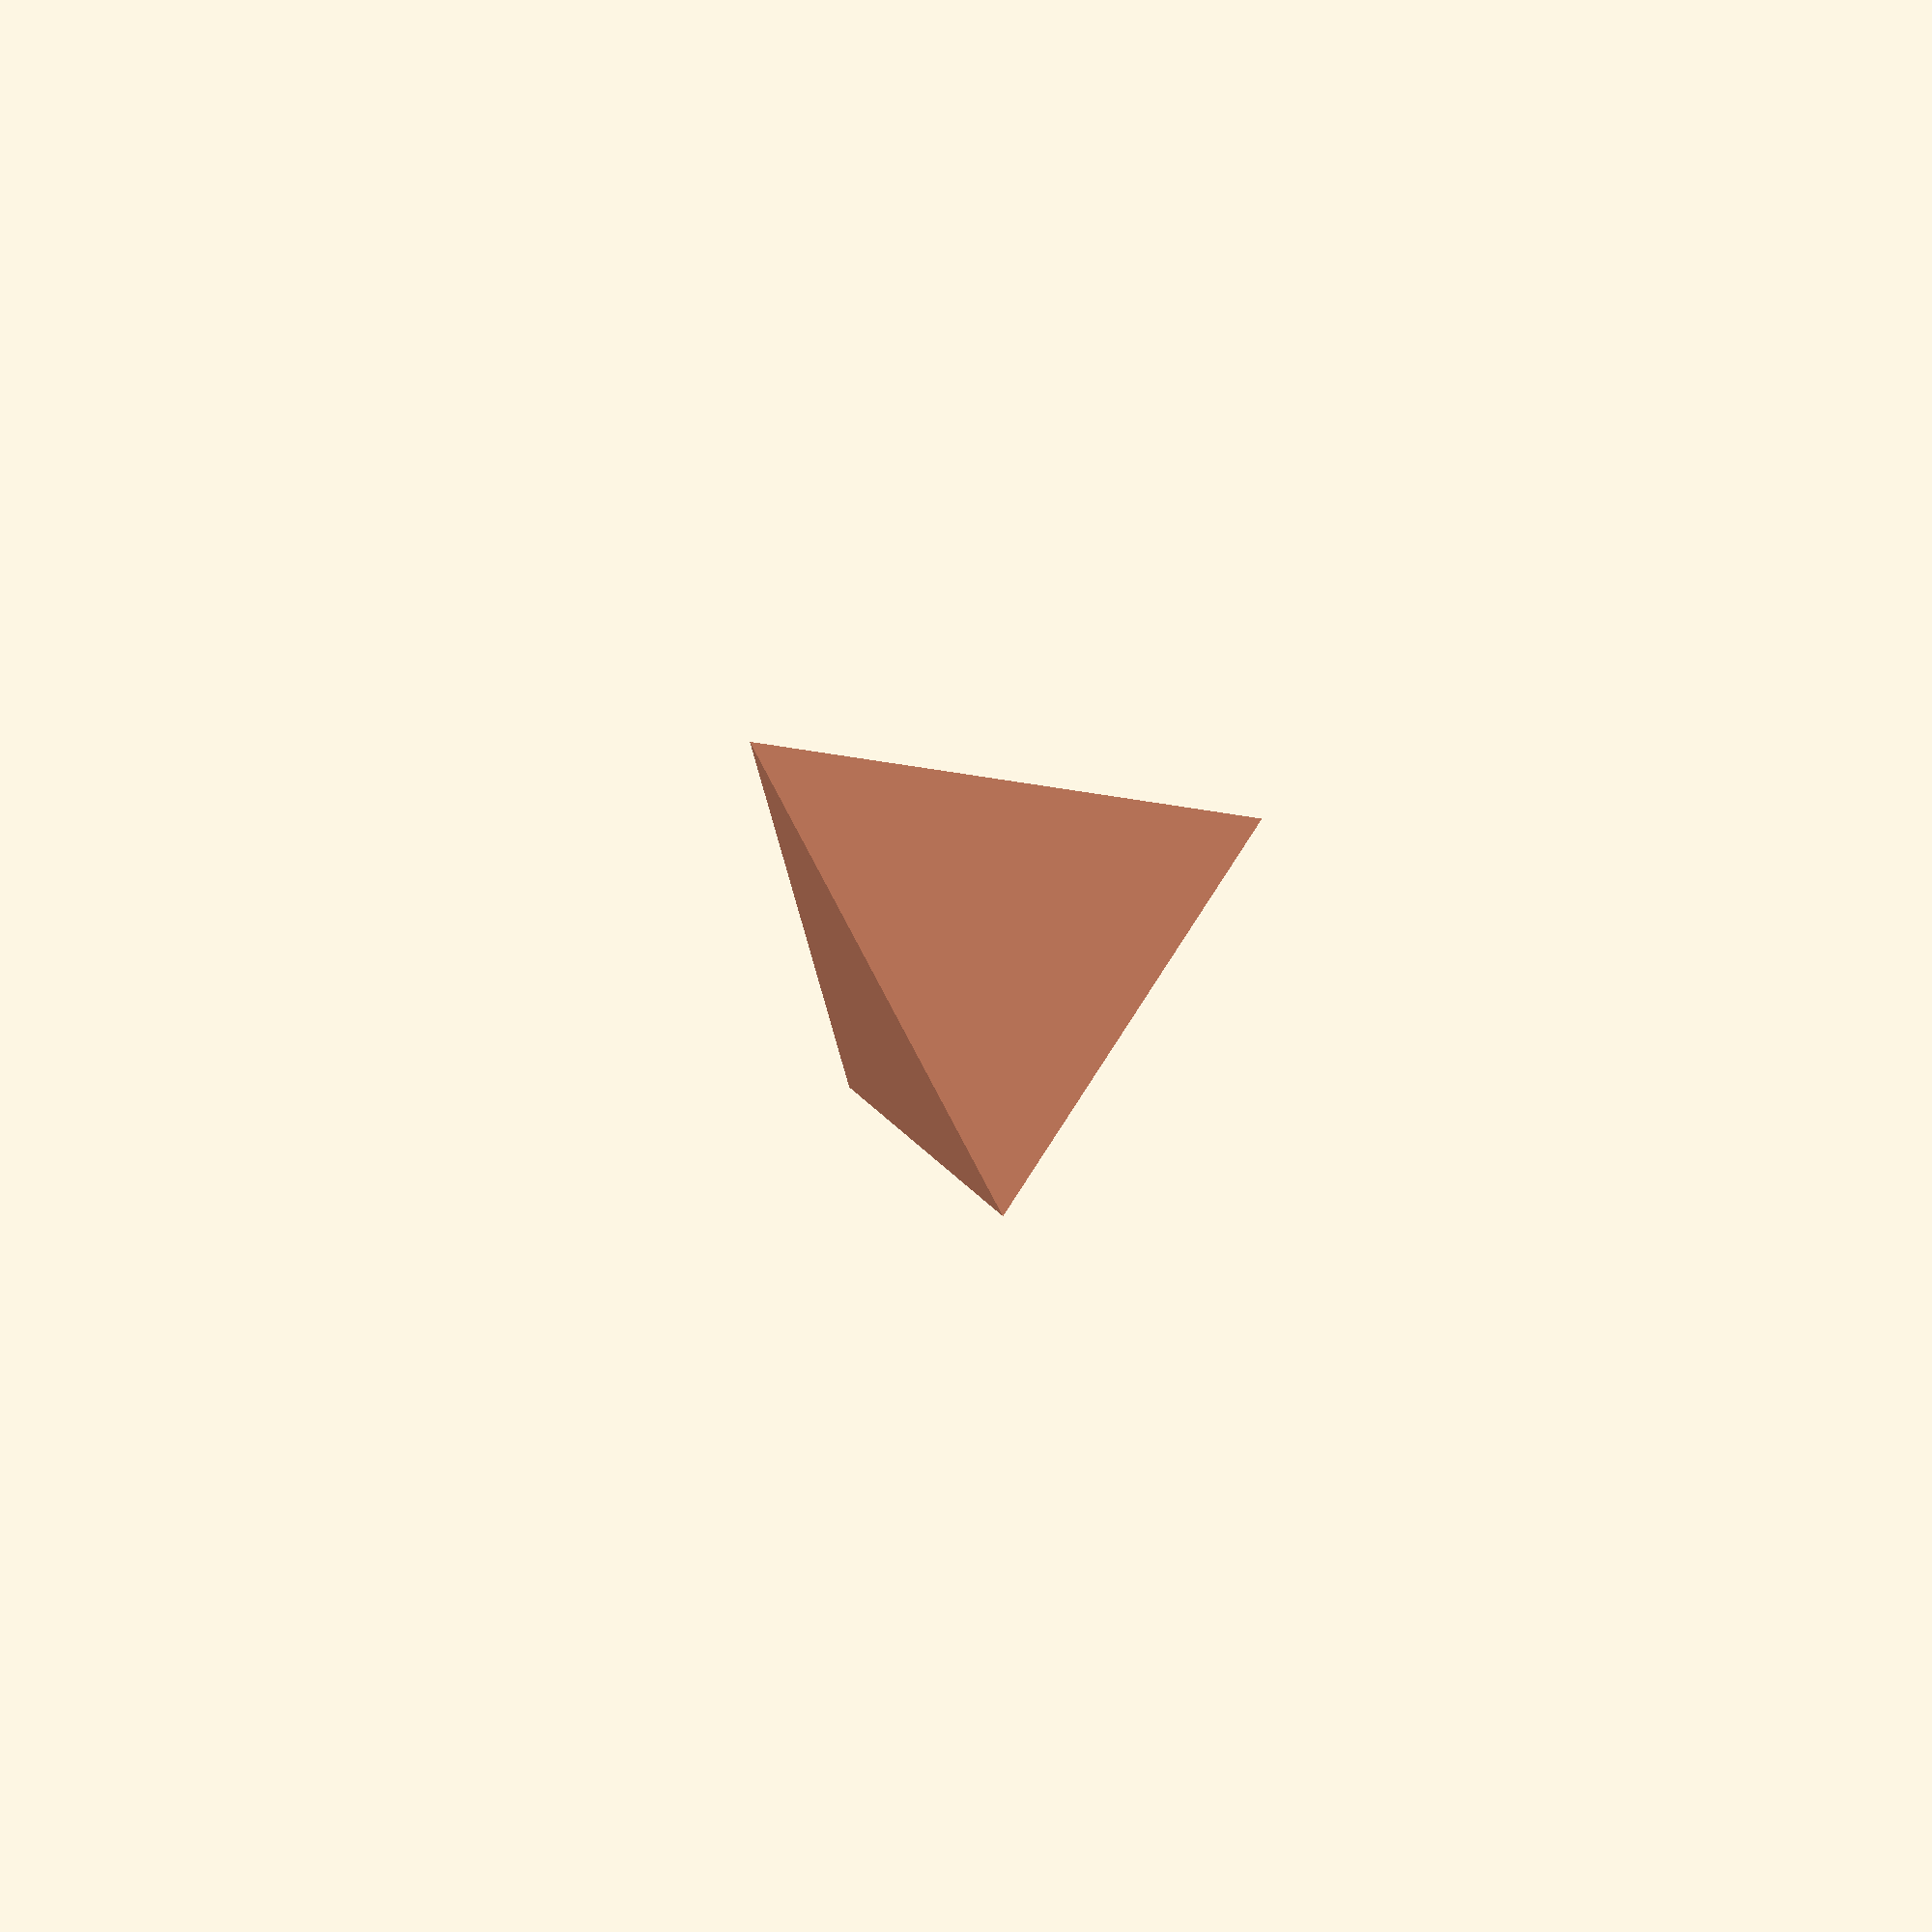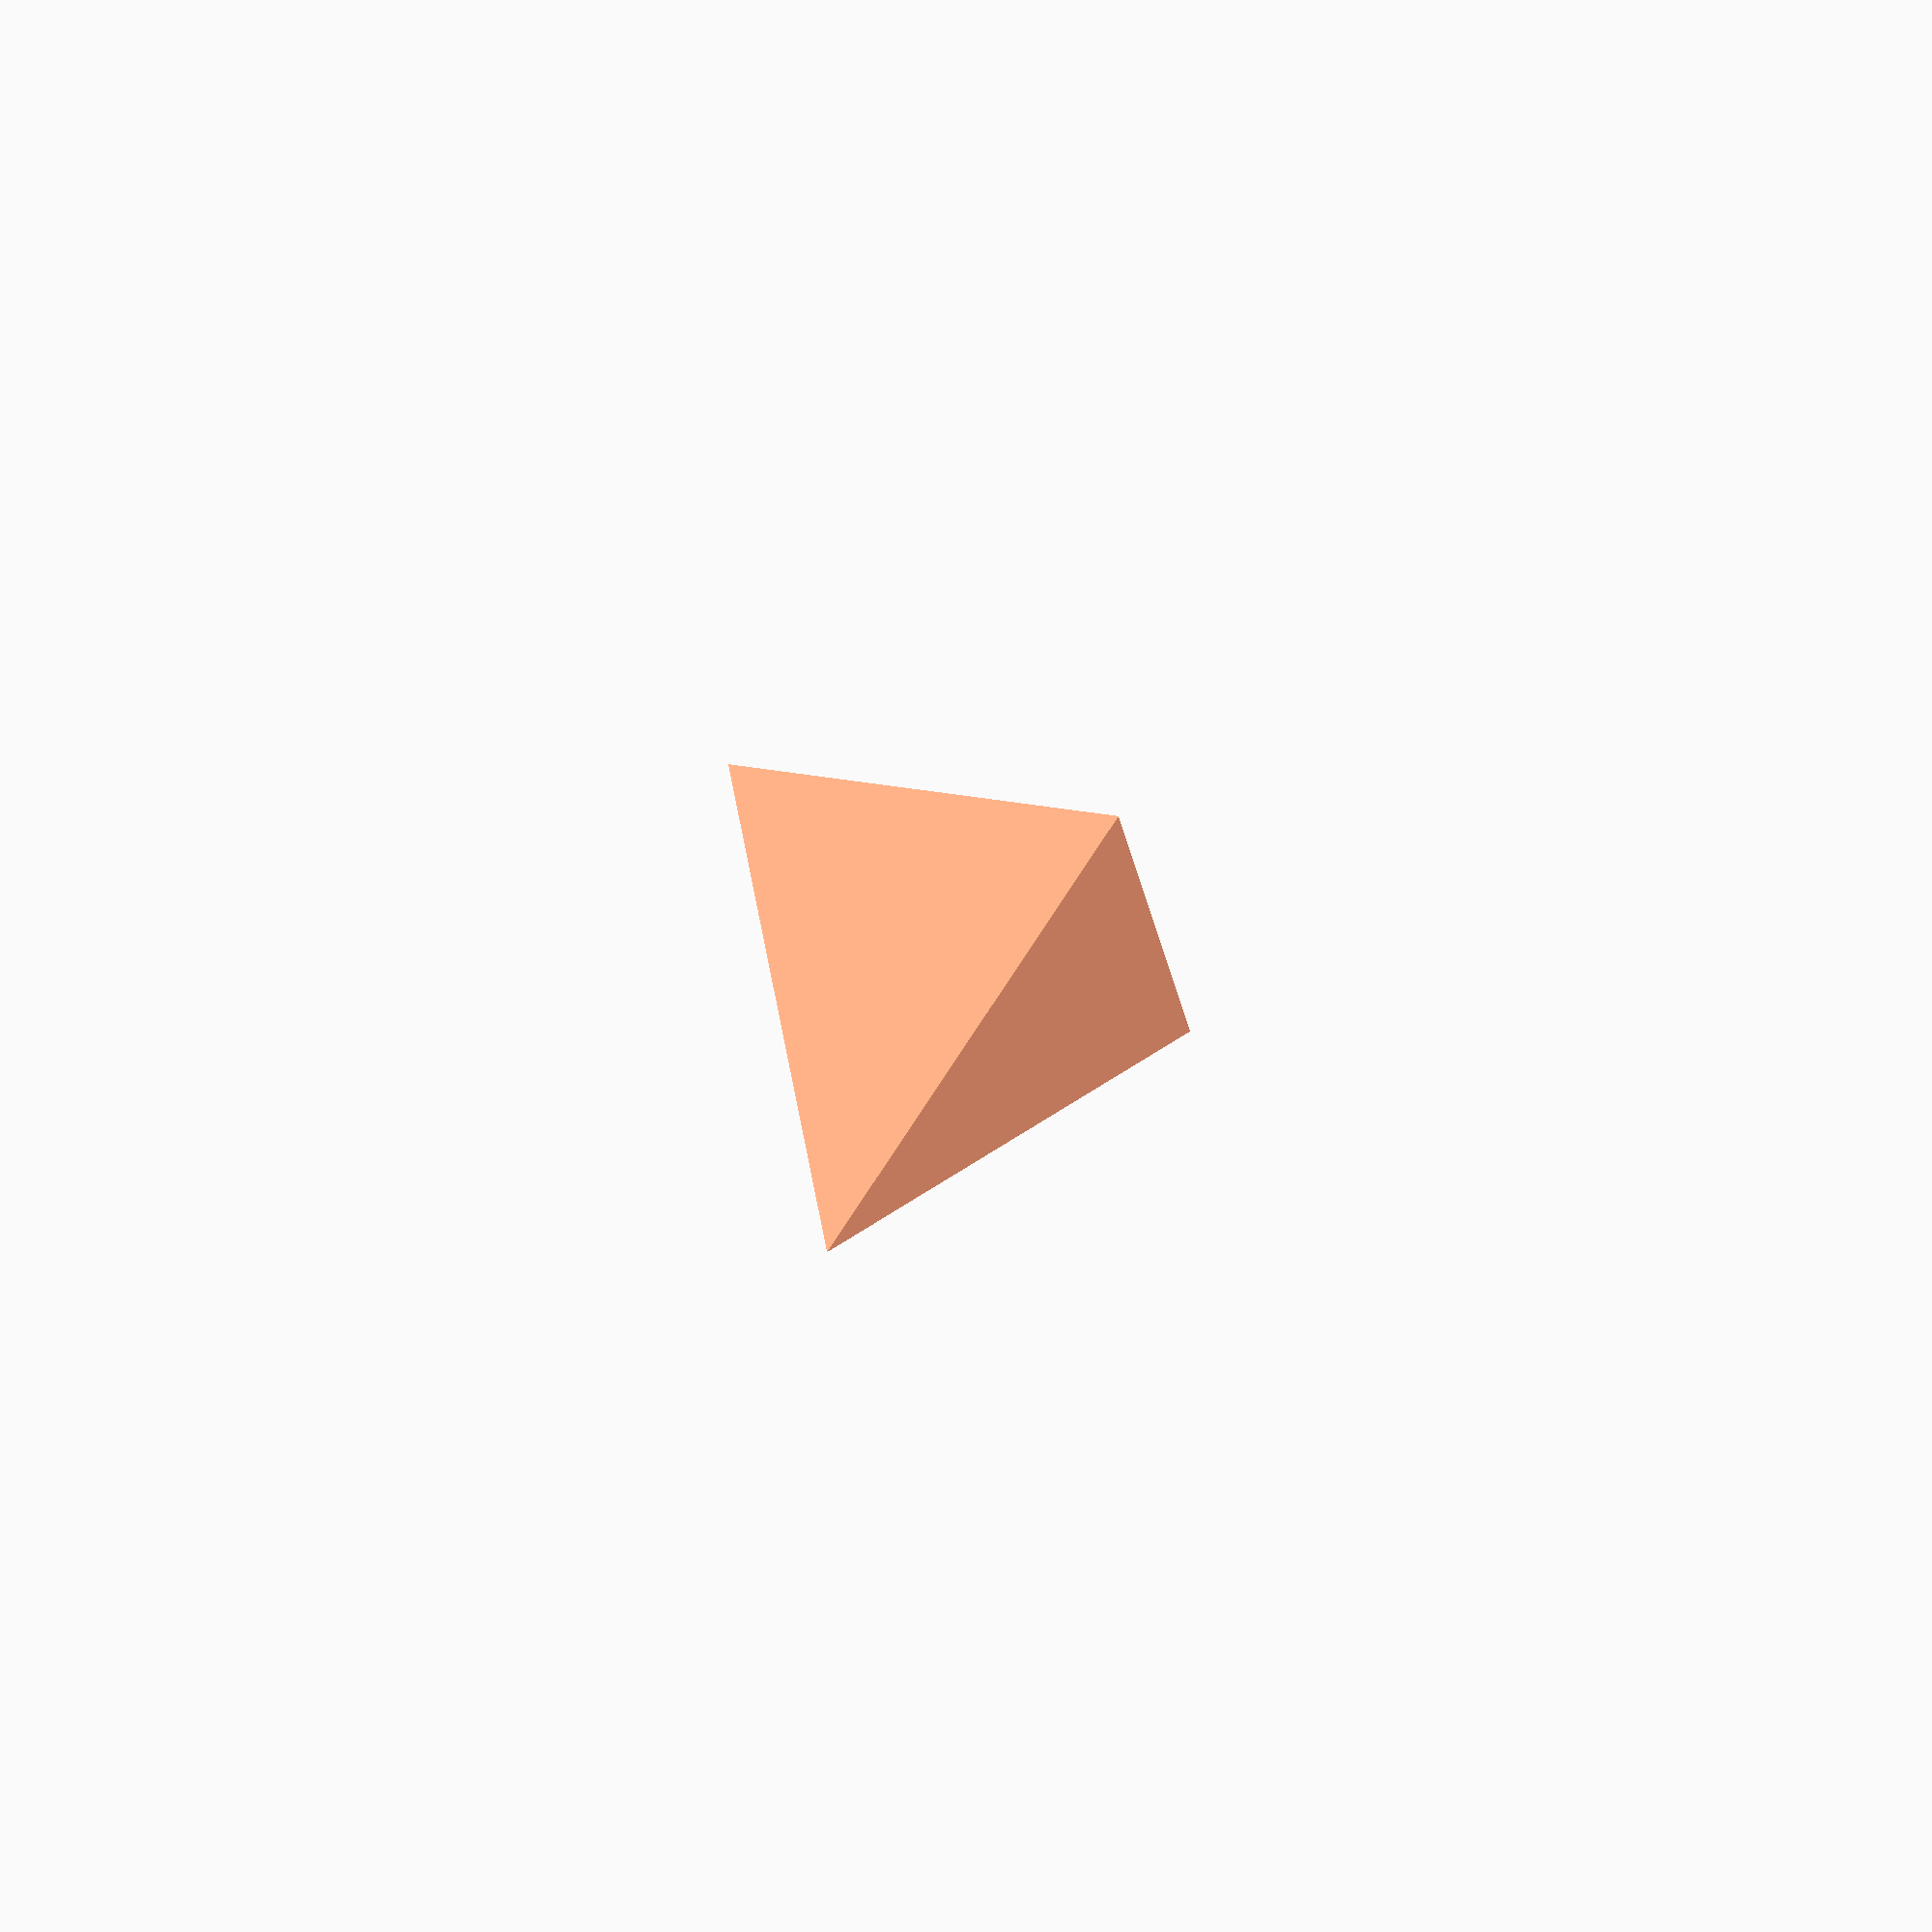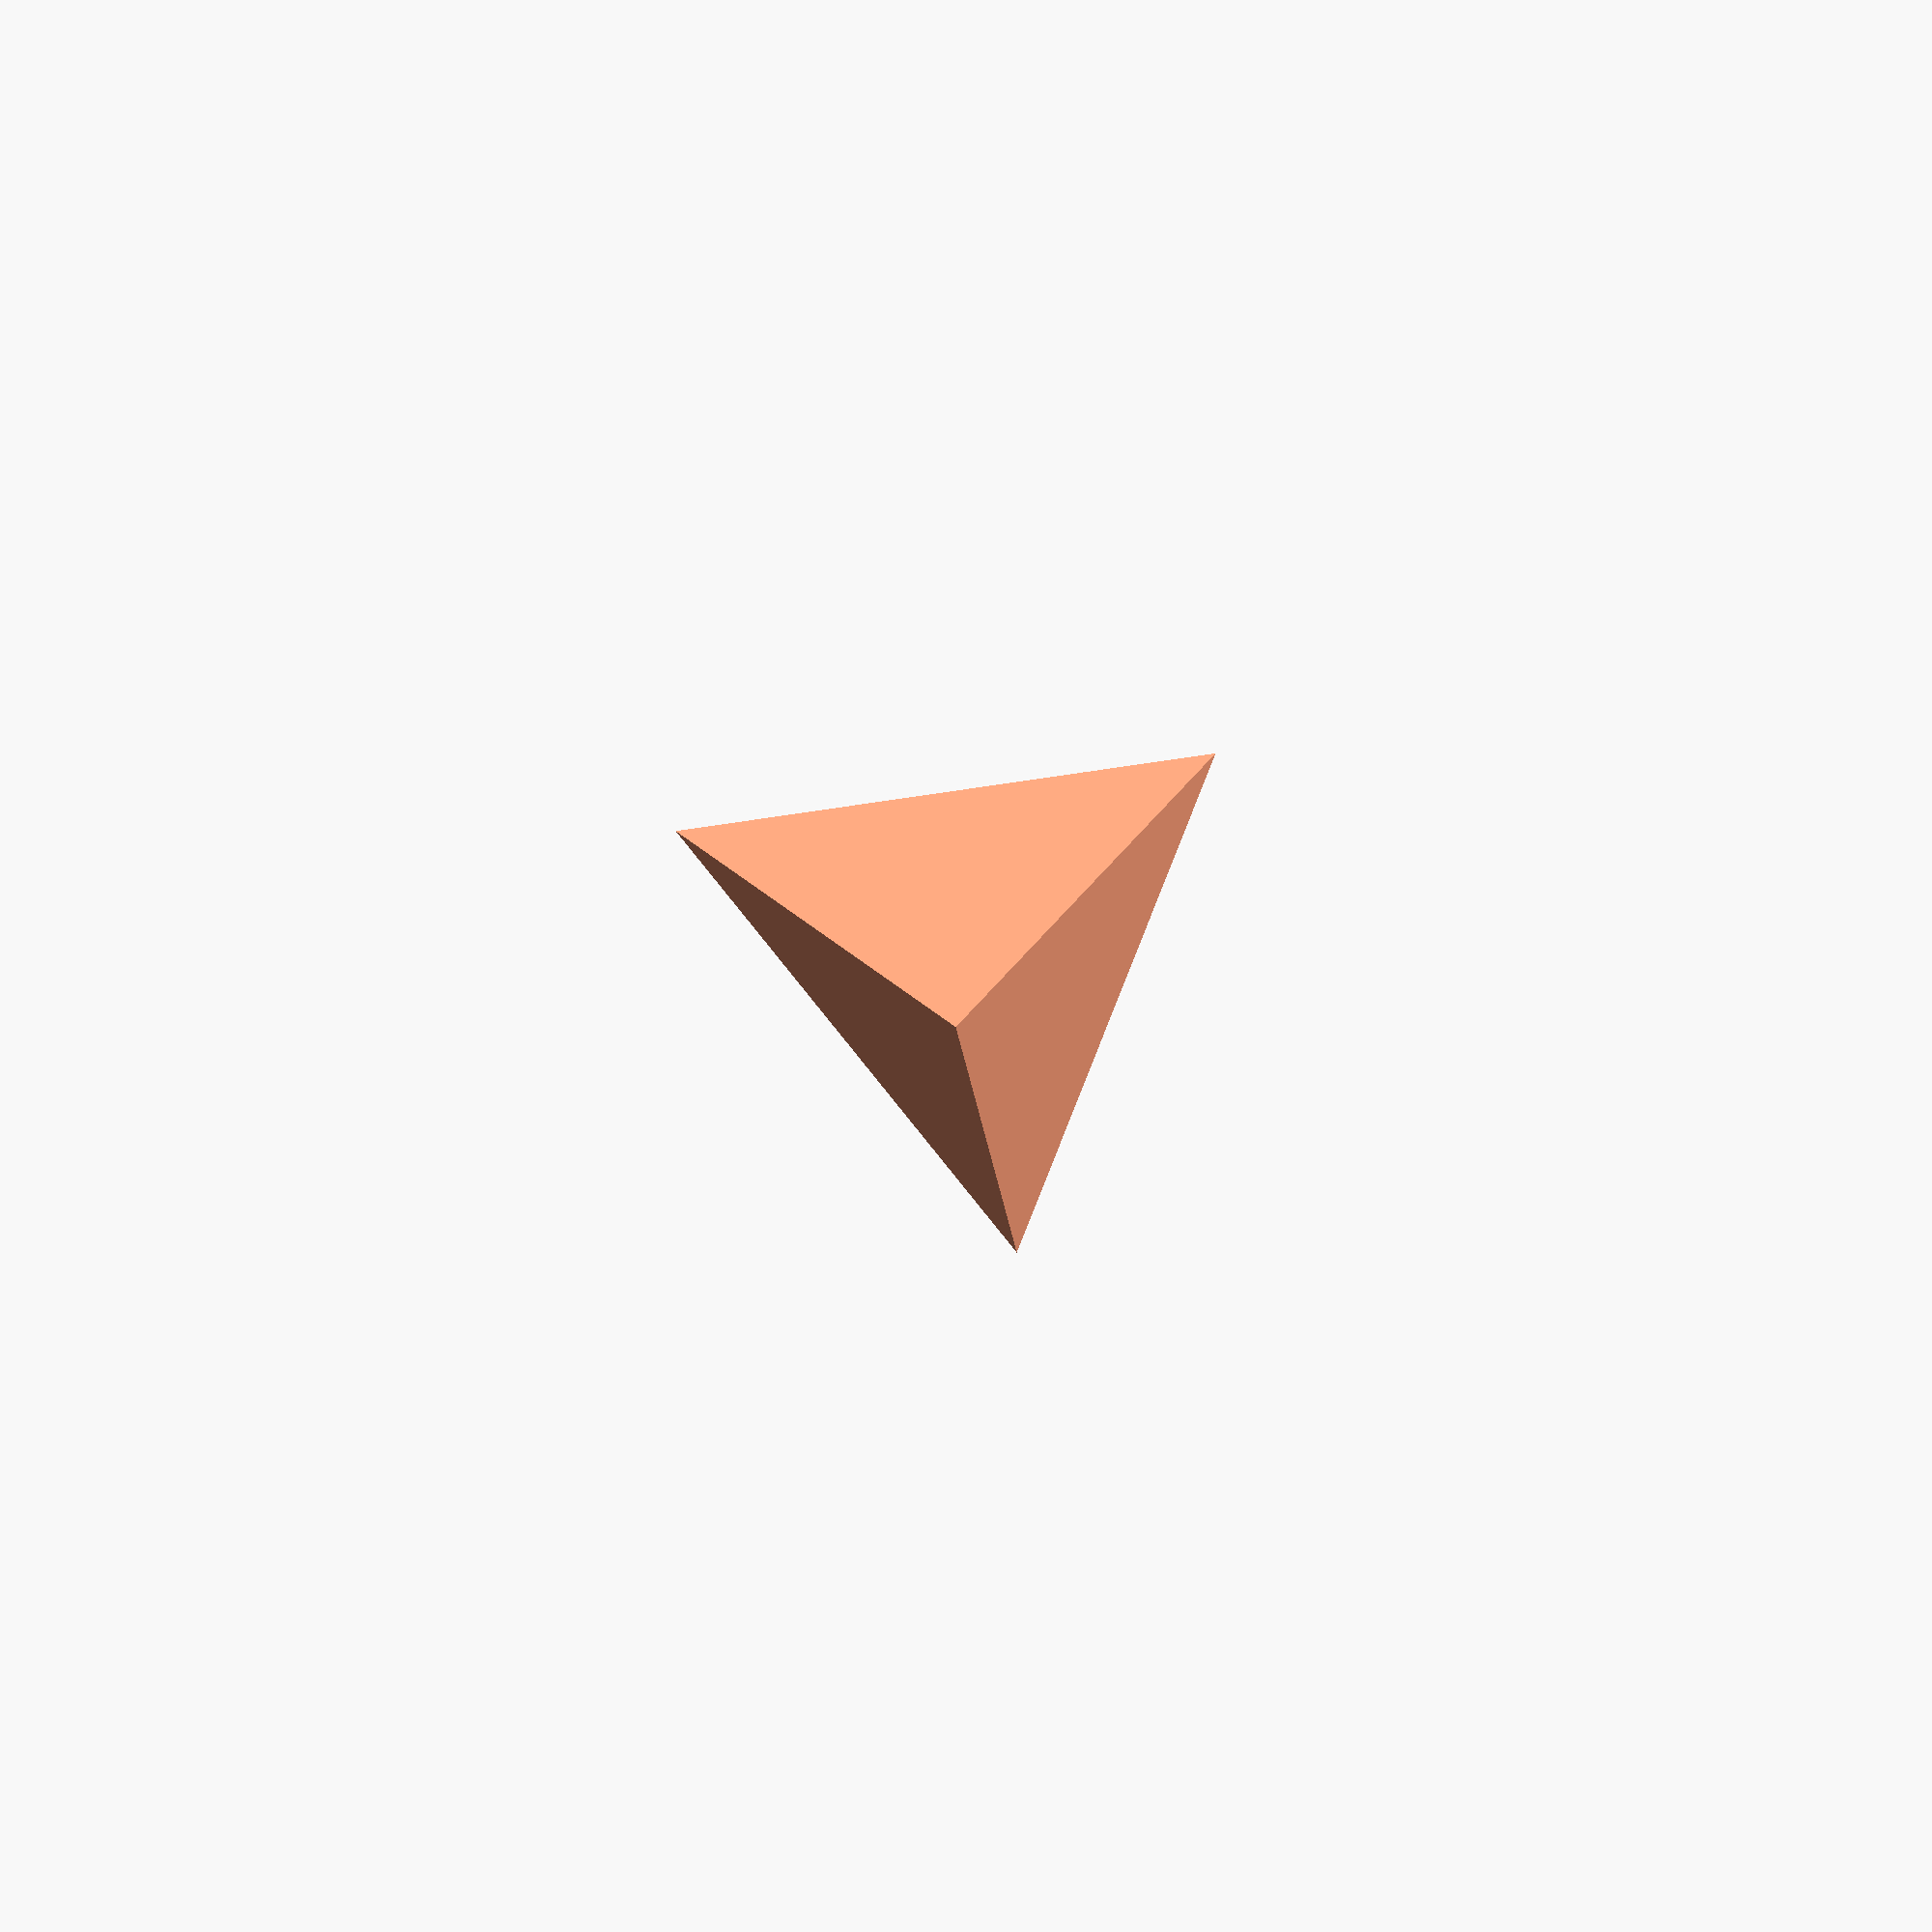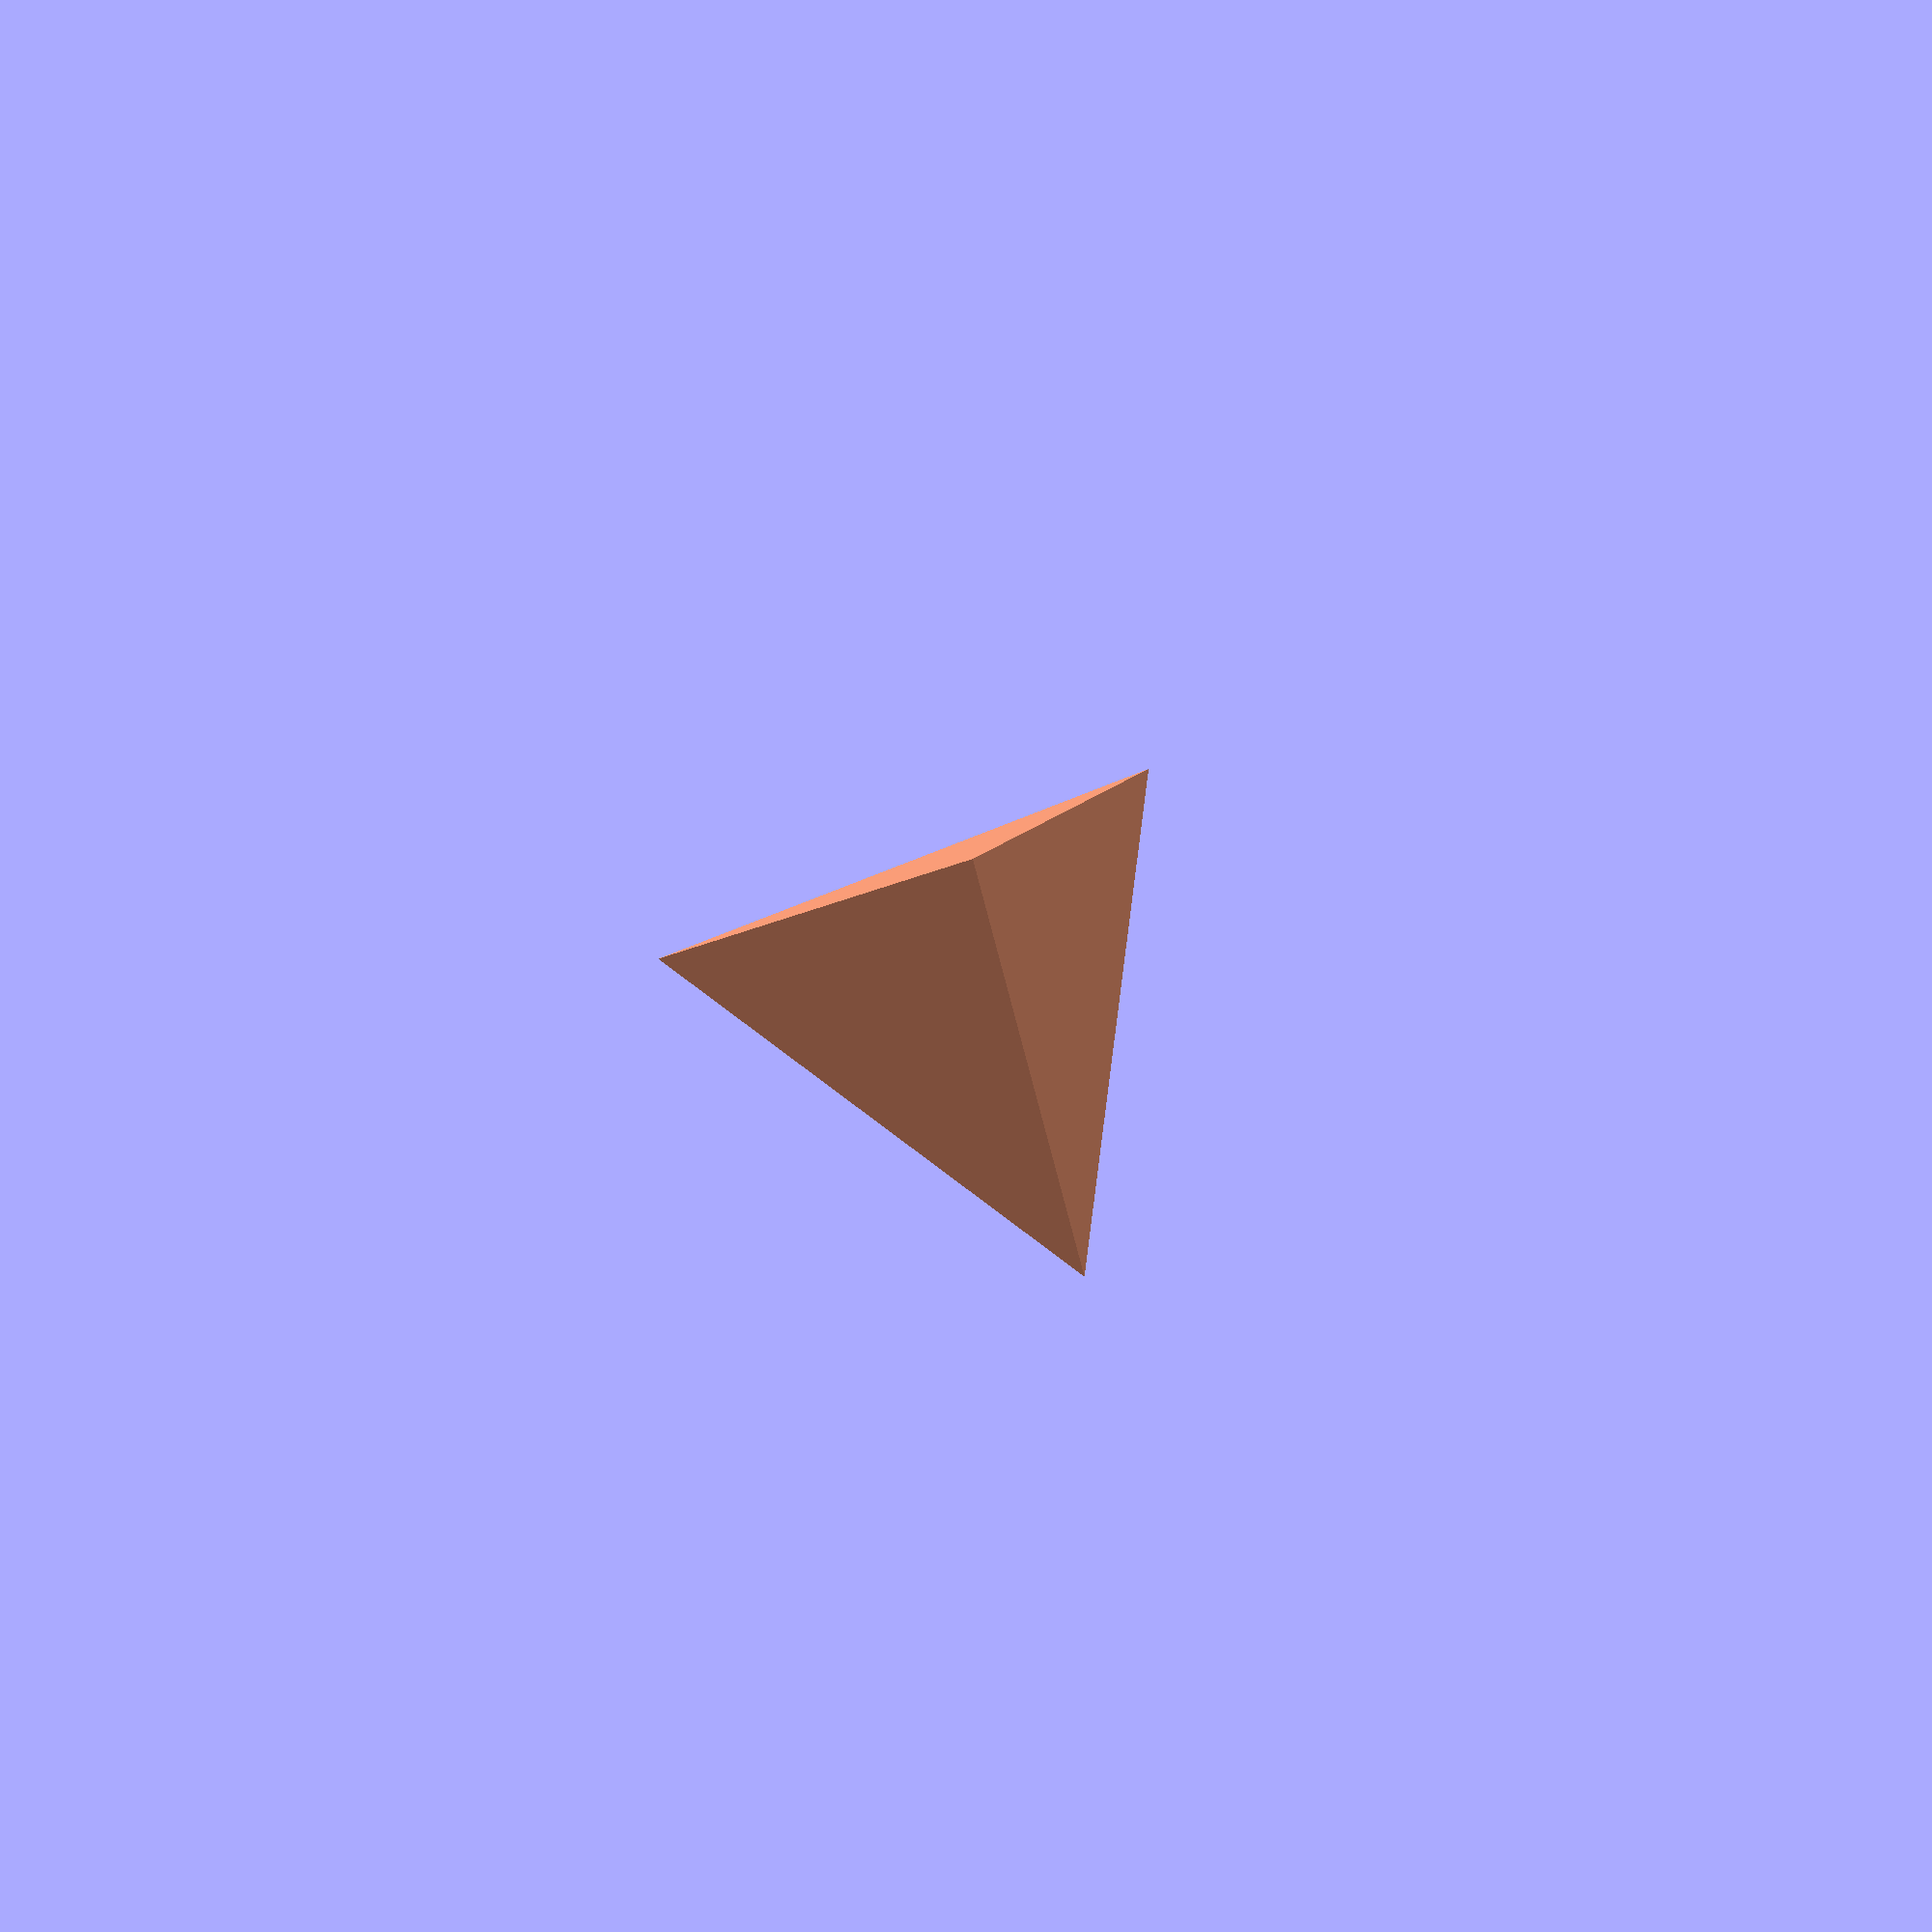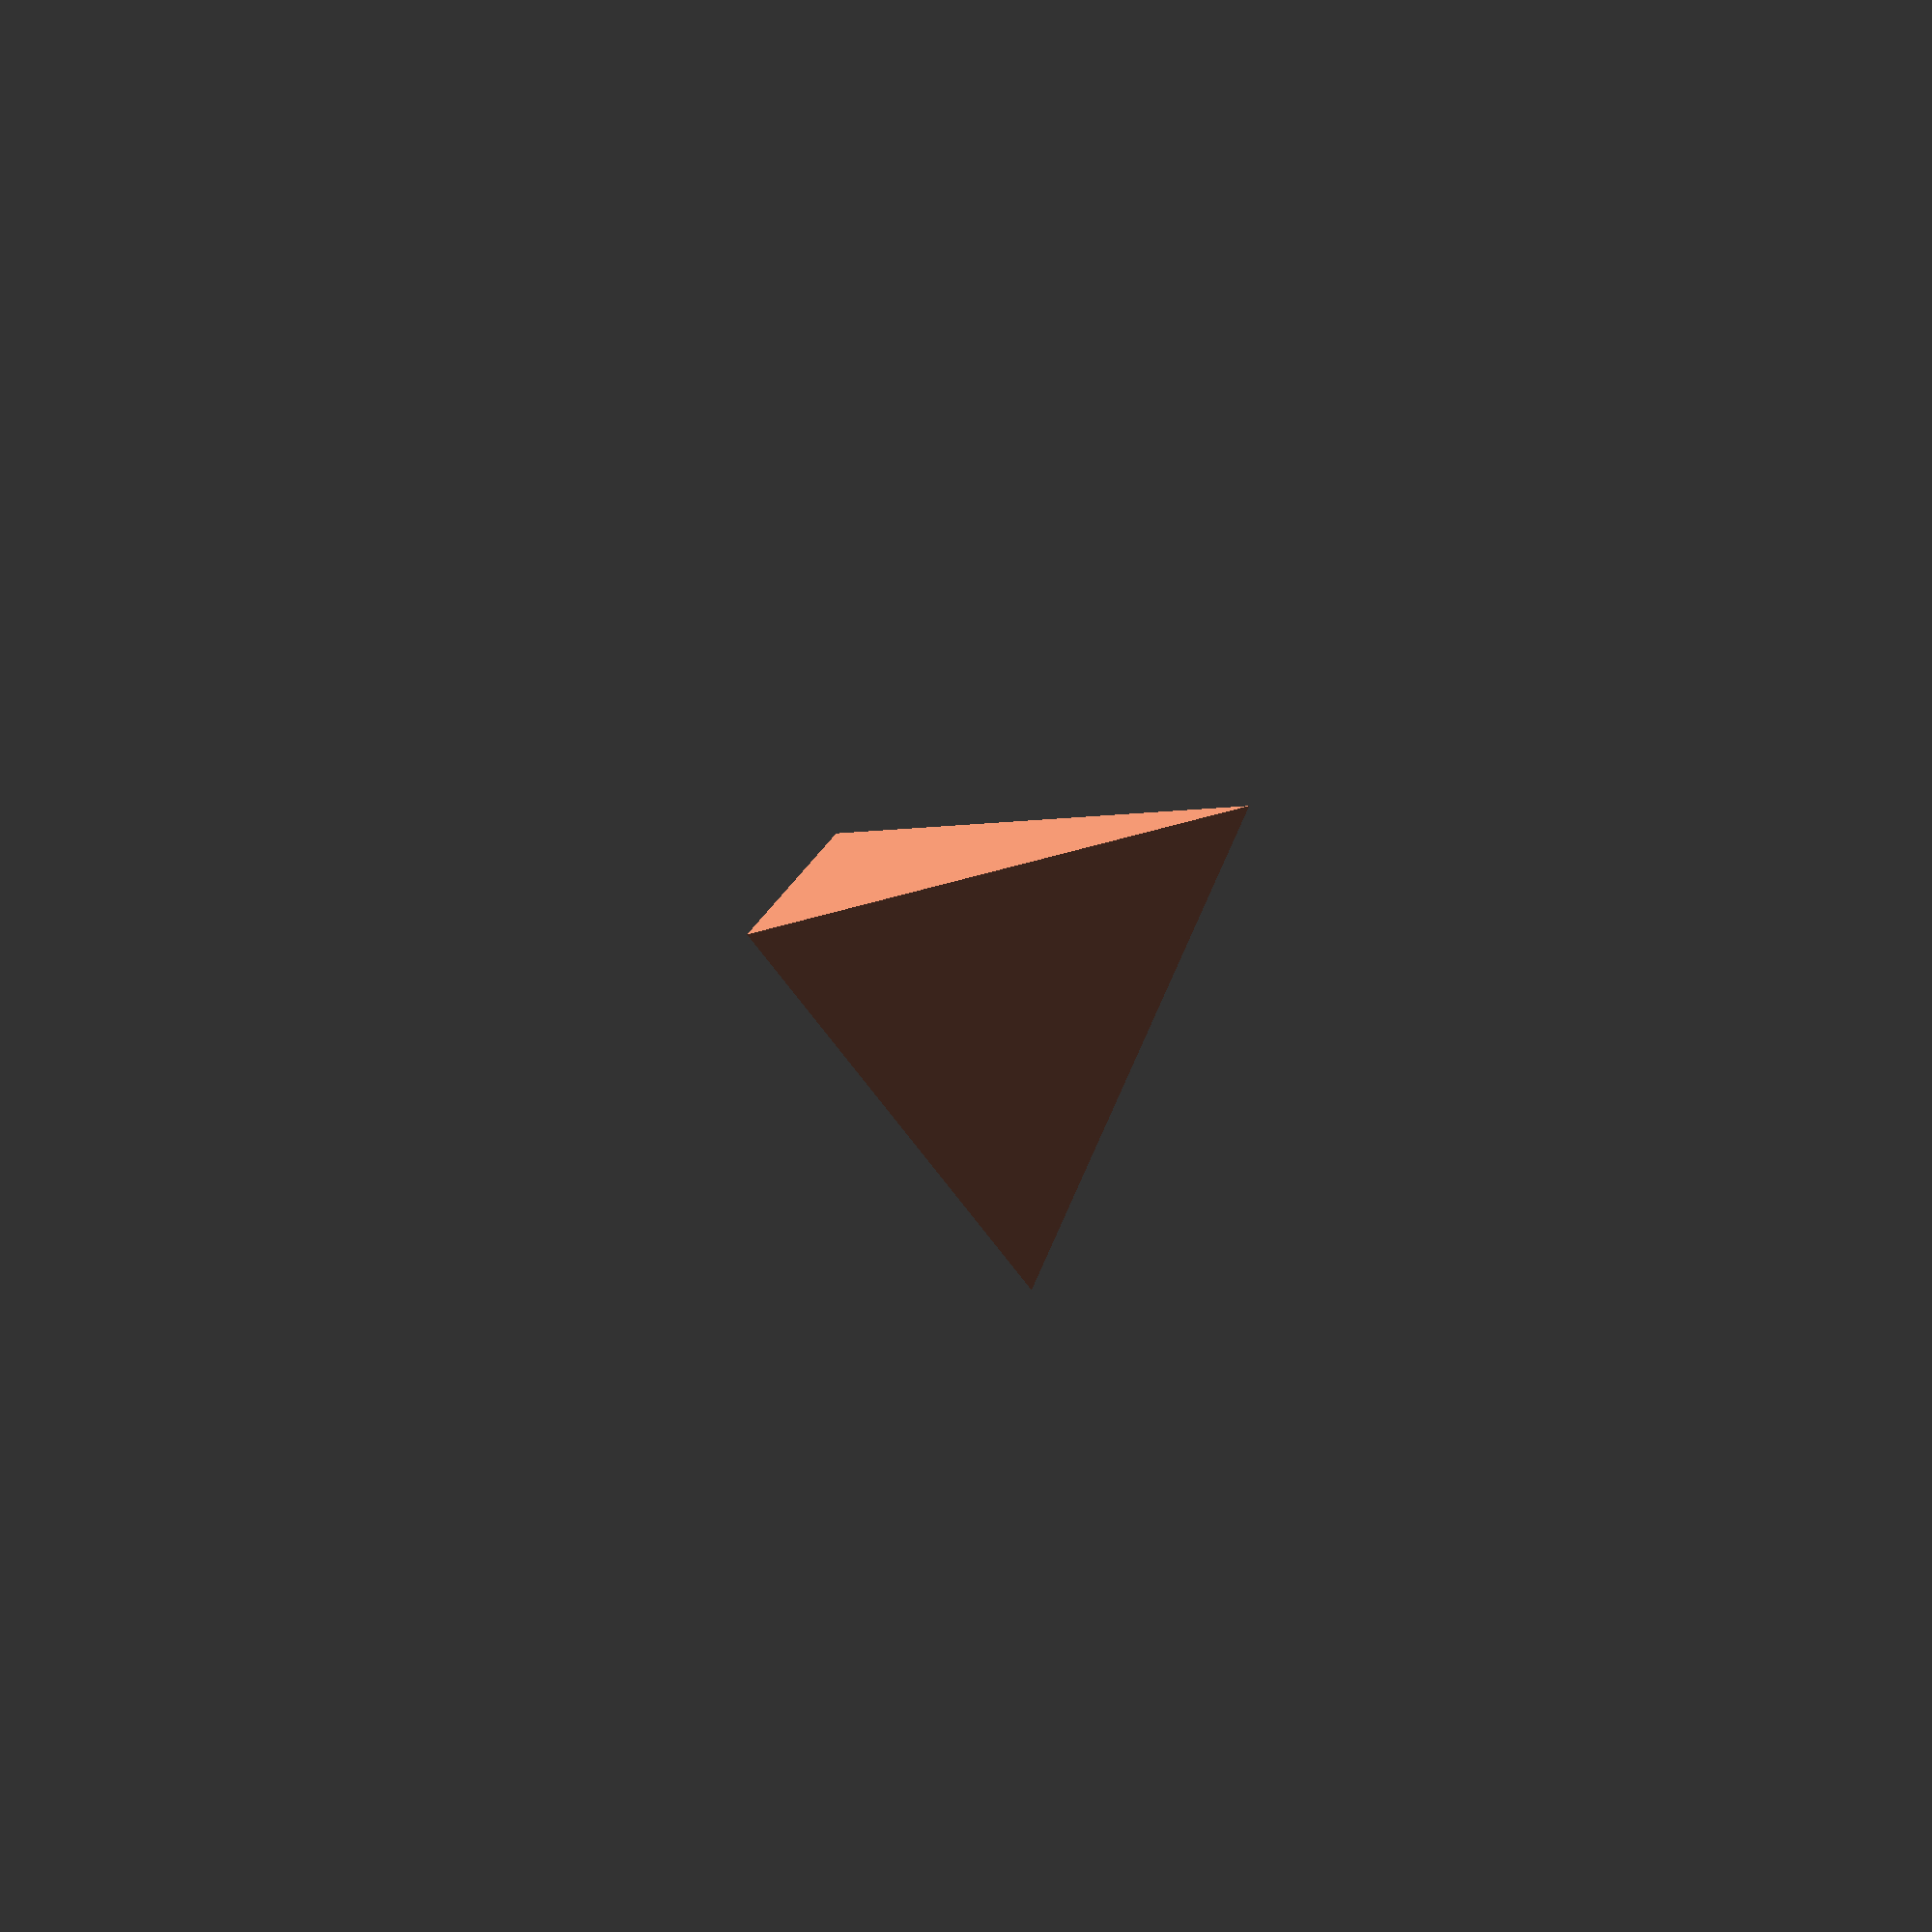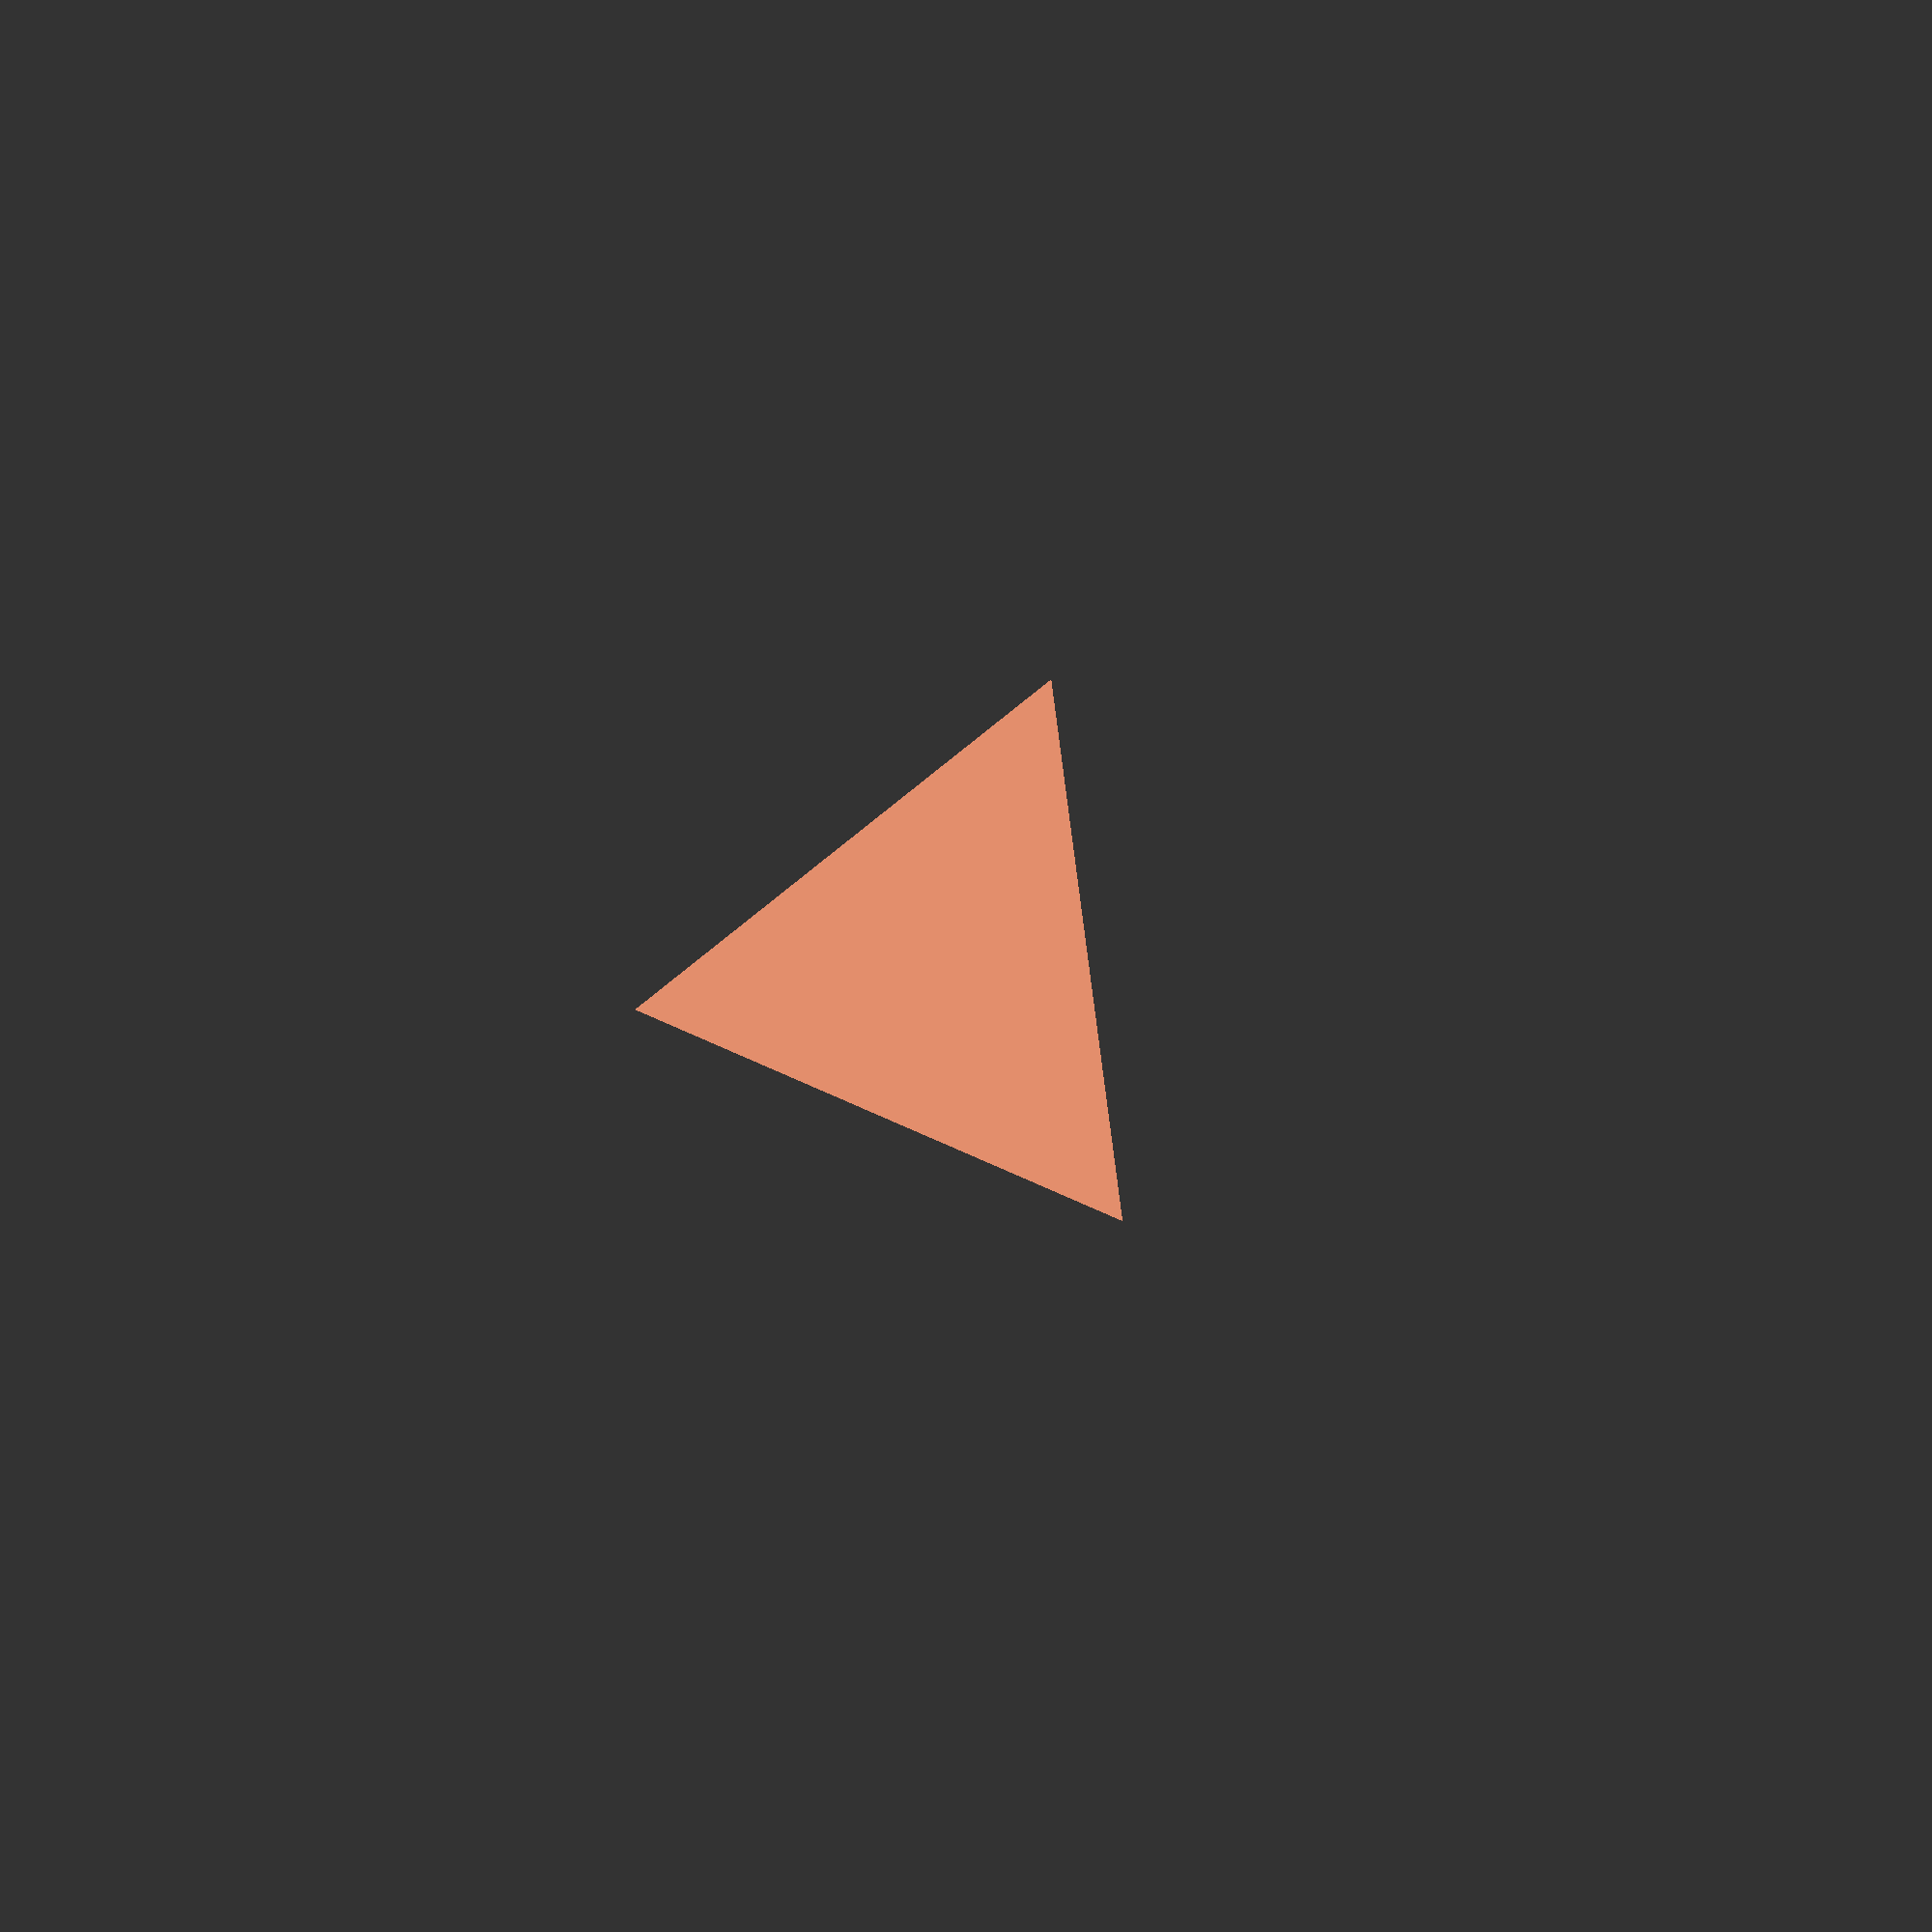
<openscad>
/*
  
   cubic system forms
   
   see http://kitwallace.tumblr.com/tagged/crystal 
   
   Kit Wallace October 2015
   
   doesnt work in Thiniverse customiser - preview is very small 
   
*/

form=5; // [0:cube,1:rhombic dodecahedron,2:tetrahexahedron,3:pentagonal dodecahedron,4:octahedron,5:tetrahedron,6:icositetrahedron,7:triakis tetrahedron,8:triakis octahedron,9:deltoid dodecahedron,10:hexakis octahedron,11:diakisdodecahedron,12:hexatetrahedron,13:pentagonal icositetrahedron,14:tetrahedral pentagonal dodecaheron]



/* [orientation] */
//experimentation needed since size varies with form
size=20; // [1:40] 

// basic functions

function flatten(l) = [ for (a = l) for (b = a) b ] ;

function vcontains(val,list) =
     search([val],list)[0] != [];
       
function distinct(list,dlist=[],i=0) =  // return only distinct items of list
      i==len(list)
         ? dlist
         : vcontains(list[i],dlist)
             ? distinct(list,dlist,i+1)
             : distinct(list,concat(dlist,[list[i]]),i+1)
      ;

function sum(list,i=0) =  
      i < len(list)
        ?  list[i] + sum(list,i+1)
        :  0;

// solid construction
  
module orient_to(centre, normal) {   
      translate(centre)
      rotate([0, 0, atan2(normal.y, normal.x)]) //rotation
      rotate([0, atan2(sqrt(pow(normal.x, 2)+pow(normal.y, 2)),normal.z), 0])
      children();
}

module face(normal, d=1, size=20) {
   orient_to([0,0,0],normal)
       translate([0,0, d + size/2])
            cube([10*size,10*size,size],center=true);
} 

module solid(faces,d=1,color="lightblue",size=5) {
 /* faces is a list of normals (Miller indices)
    d is either a scaler, the distance of each face from the origin or a list of distances, one for each face
 */  
 color(color)
    difference() {
     sphere(size,center=true);
     for(i = [0:len(faces)-1])  {
       face = faces[i];
       fd = len(d) == undef ? d : d[i];
       face(face,d=fd,size=size);
     }
 }
}

// functions to expand a form into faces using eg perms and combs

function perm3(l) =
// lazy until I code general perms with duplicates
 distinct(
   [[l[0],l[1],l[2]],
   [l[0],l[2],l[1]],
   [l[1],l[0],l[2]],
   [l[1],l[2],l[0]],
   [l[2],l[0],l[1]],
   [l[2],l[1],l[0]]
]);
        
function combs(list,n=0) =
   n < len(list)-1
   ? [for (j=list[n])
       for (sl= combs(list,n+1))
           concat(j,sl)
     ]
   : list[n] ;
 
       
function expand(list) =   
// needs a better name
  [for (x= list)
      x== 0 ? 0 : [x,-x]
  ];

// face generators
  
function shift(face,k=1) = [face[k%3],face[(k+1)%3],face[(k+2)%3]];
       
function cycle(face) =
    [face,shift(face,1),shift(face,2)];

function full_symmetry(form) =
   distinct(flatten([for (comb = combs(expand(form))) perm3(comb)]));
  
function tetra_symmetry(form) =
   distinct(flatten([for (face = [form,[form[1],form[0],form[2]]]) combs(expand(face))]));

function gyroid_symmetry(form,even=true) =
    concat(parity_filter(distinct(flatten([for (face = cycle(form)) combs(expand(face))])),even),
           parity_filter(distinct(flatten([for (face = cycle([form[0],form[2],-form[1]])) combs(expand(face))])), ! even)
    );

function opposite(face) =
   [for (a=face) 
       a==0 ? 0 : - a];

function mirror(face) =  [ face,opposite(face)];   

function switch(face) = [face[1],face[0],face[2]];

function trapezohedral_symmetry(form) =
 concat(
    parity_filter(combs(expand(form)),form),
    parity_filter(combs(expand(switch(form))),mirror(form))
    );

// bit of a hack - sb a filter
function rotate_z(form) = [-form[1],form[0],form[2]]; 
   
function rotate_z4(form) = 
   let (mform=[form[0],form[1],-form[2]])
   [form,
    rotate_z(form),
    rotate_z(rotate_z(form)),
    rotate_z(rotate_z(rotate_z(form))),
    mform,
    rotate_z(mform),
    rotate_z(rotate_z(mform)),
    rotate_z(rotate_z(rotate_z(mform))) 
   ];
   
 // filters
           
function parity(face) =
    let(parity = sum( [for (i=face) i > 0 ? 1 : 0]))
    parity % 2 == 0 ;
 
function parity_filter(faces,form) =
    [for (face=faces) if (parity(face) == parity(form) ) face]; 

function unsigned(face) = [abs(face[0]),abs(face[1]),abs(face[2])];

function same_order(form,face) = 
    form == face || form==shift(face) || form==shift(shift(face));

function order_filter(faces,form) =
    [for (face=faces) 
        if (same_order(unsigned(form),unsigned(face))) face
    ];

function hemi_filter(faces,axis,form) =
     let(asign=sign(form[axis]))
     [for (face=faces) 
          if(sign(face[abs(axis)])==asign) face
     ];
          
// face construction      
function filter_faces(form,faces,modifiers,i=0) =
    i < len(modifiers)
       ? let(filter=modifiers[i])
         let(filtered_faces =
             filter=="order"
             ? order_filter(faces,form)
             : filter=="parity" 
             ? parity_filter(faces,form)
             : filter=="hemiz"
             ? hemi_filter(faces,2,form)
             : faces)
         filter_faces(form,filtered_faces,modifiers,i+1)
       : faces;
          
function form_faces(form,base,modifiers) =
    let(base_faces = 
         base=="full" 
       ? full_symmetry(form)
       : base=="tetra" 
       ? tetra_symmetry(form)
       : base=="gyroid"
       ? gyroid_symmetry(form)
       : base=="trapezoid" 
       ? trapezohedral_symmetry(form)
       : base=="mirror"
       ? mirror(form)
       : base=="pedion"
       ? [form]
       : base=="rotate_z4"
       ? rotate_z4(form)
       : [form])
     let(faces = filter_faces(form,base_faces,modifiers) )
     faces;

// crystal rendering
COLORS=["lightpink","lime","aquamarine","khaki","silver","lightsalmon","lightgreen","orange","cadetblue","tan","chartreuse","violet"];

module c_render(crystal) {
    forms=crystal[1];
    intersection_for (i=[0:len(forms)-1]) 
       c_render_part(crystal,i);
}


module c_render_selected(crystal,ds) {
    forms=crystal[1];
    intersection_for (i=[0:len(forms)-1]) {
       if (ds[i] != 0) c_render_part(crystal,i,ds[i]);
           }
}

module c_render_part(crystal,k,ds,label=false) {
    data=crystal[0];
    forms=crystal[1];
    scale(data[1])  
      {
         form_spec=forms[k];     
         form=form_spec[0];
         d = ds==undef ? form_spec[1] : ds;
         base = form_spec[2] == "" || form_spec[2] == undef  ?  data[2] : form_spec[2];
         modifiers=form_spec[3] == undef ? [] : form_spec[3] ;  
         name = form_spec[4] == undef ? "" :   form_spec[4];     
         ci= k % len(COLORS);
         color = COLORS[ci]== undef ? "green" : COLORS[ci];
         faces=form_faces(form,base,modifiers);  
  //       echo(form_spec);
         if(label) color("black") {
             translate([0,0,-3.5]) rotate([45,0,25]) scale(0.05) text(name,halign="center",font="Georgia:style=Regular"   );
             translate([0,0,-4.5]) rotate([45,0,25]) scale(0.05) text(str(form),halign="center",font="Georgia:style=Regular"   );
         }
         echo(name,color,form,d,base,modifiers, len(faces),faces);
         solid(faces,d,color);      
      }  
}

// data
/*
   the data structure has the format:
       [header [form]*]
   header = [name,scale,default_base symmetry,class]
   form =[miller indices, d, base ("" = default_base), [modifiers], name]
   
*/
// Cubic system

cubic_system = [
    ["cubic system",[1,1,1], "full"],
    [
      [[1,0,0],1,"",[],"cube"],
      [[1,1,0],1,"",[],"rhombic dodecahedron"],
      [[1,2,0],1,"",[],"tetrahexahedron"],
      [[1,2,0],1,"",["order"],"pentagonal dodecahedron"],  
      [[1,1,1],1,"",[],"octahedron"],
      [[1,1,1],1,"",["parity"],"tetrahedron"],
      [[2,1,1],1,"",[],"icositetrahedron"],
      [[2,1,1],1,"",["parity"],"triakis tetrahedron"],
      [[2,2,1],1,"",[],"triakis octahedron"],
      [[2,2,1],1,"",["parity"],"deltoid dodecahedron"],
      [[3,2,1],1,"",[],"hexakis octahedron"],
      [[3,2,1],1,"",["order"],"diakisdodecahedron"],
      [[3,2,1],1,"",["parity"], "hexatetrahedron"],
      [[3,2,1],1,"gyroid",[], "pentagonal icositetrahedron"],
      [[3,2,1],1,"",["parity","order"],"tetrahedral pentagonal dodecaheron"]
    ]
];

scale(size)  c_render_part(cubic_system,form);


</openscad>
<views>
elev=148.3 azim=294.0 roll=239.5 proj=o view=wireframe
elev=78.2 azim=80.9 roll=282.9 proj=o view=edges
elev=210.0 azim=262.3 roll=218.3 proj=o view=wireframe
elev=207.5 azim=212.6 roll=307.0 proj=p view=solid
elev=279.5 azim=67.3 roll=115.5 proj=o view=solid
elev=54.6 azim=54.2 roll=219.5 proj=o view=solid
</views>
